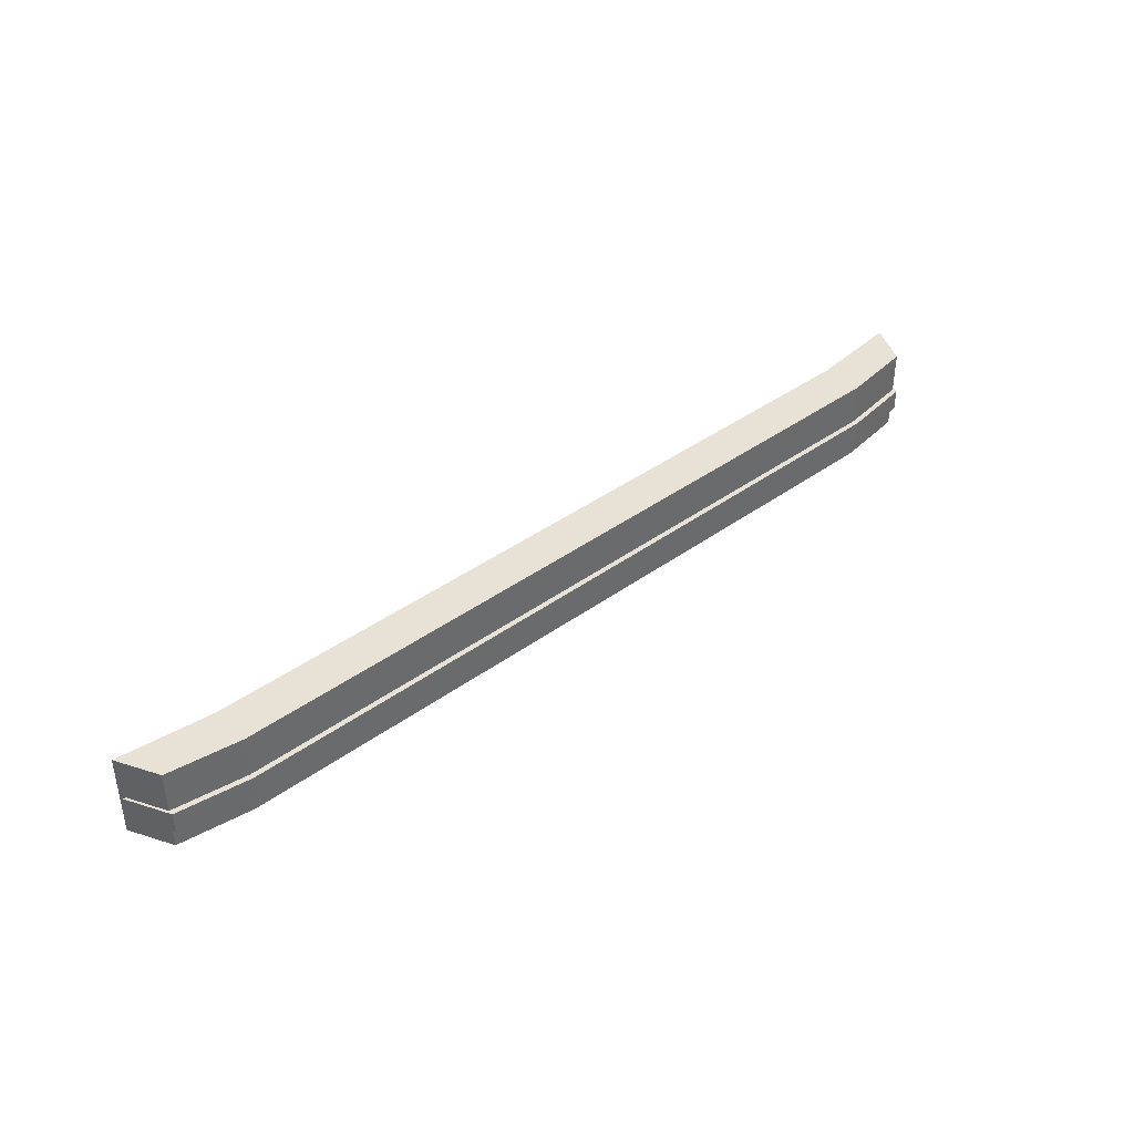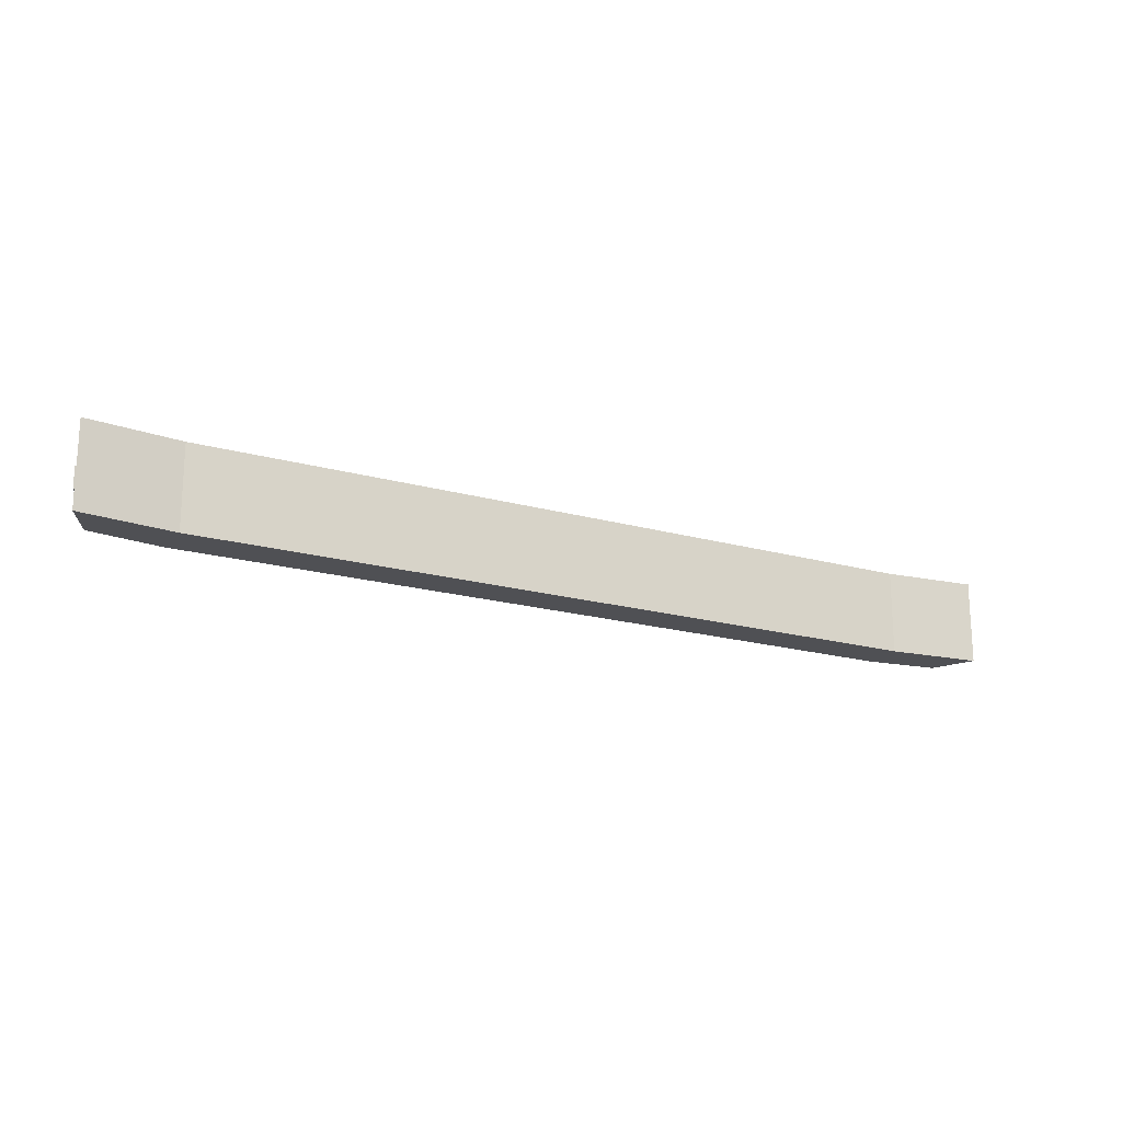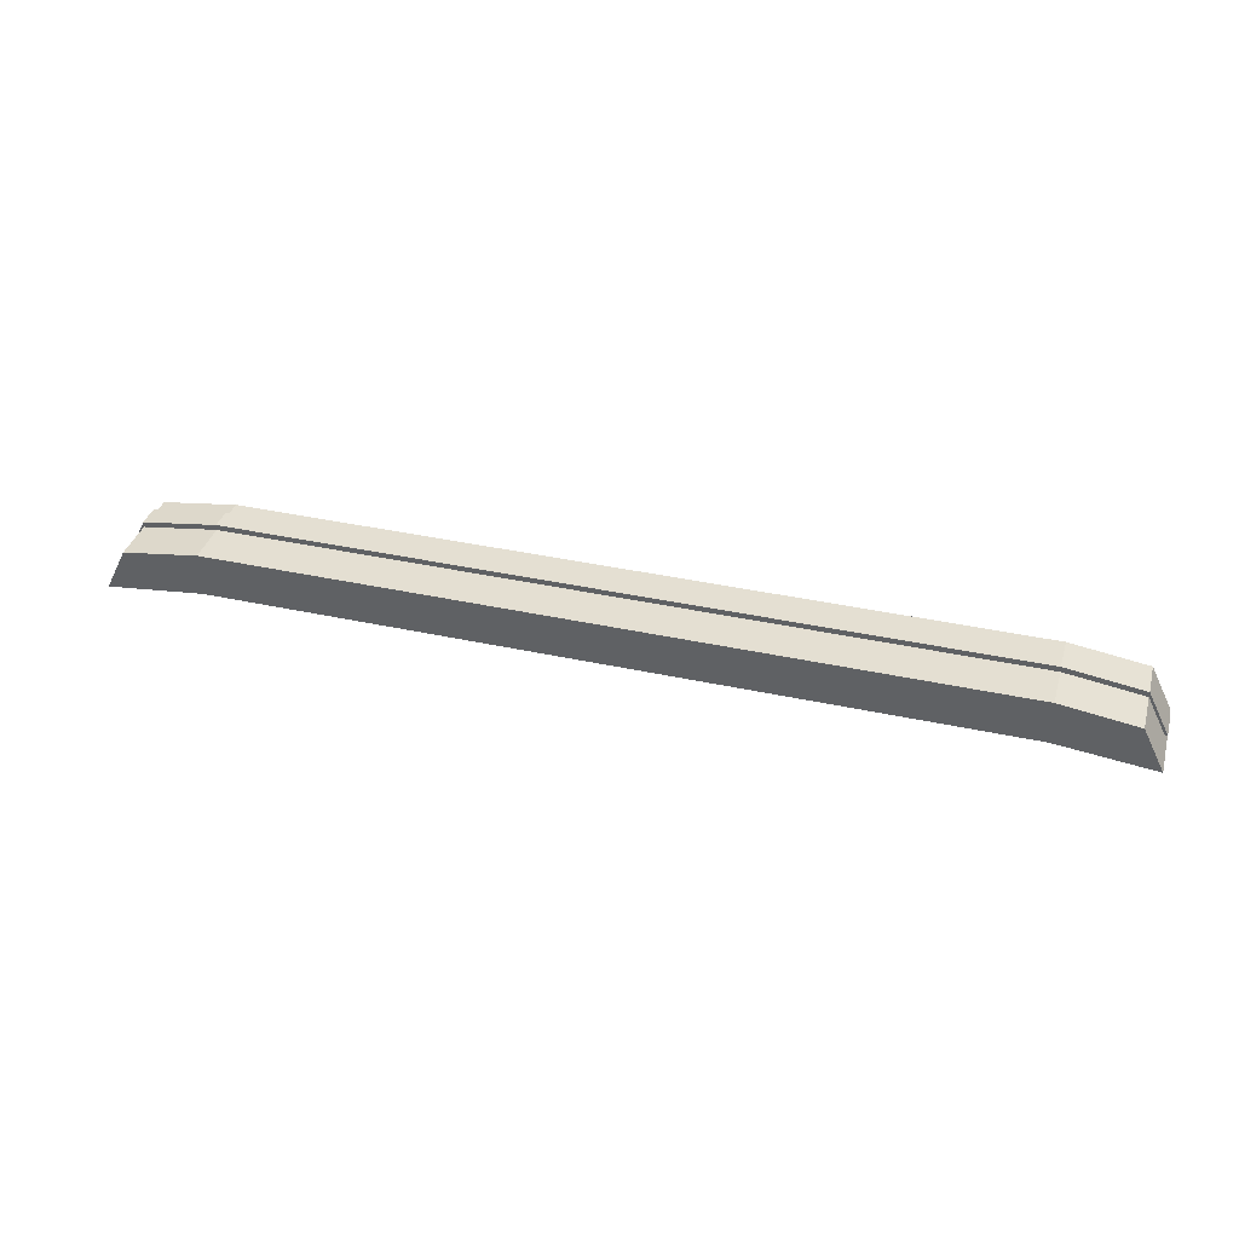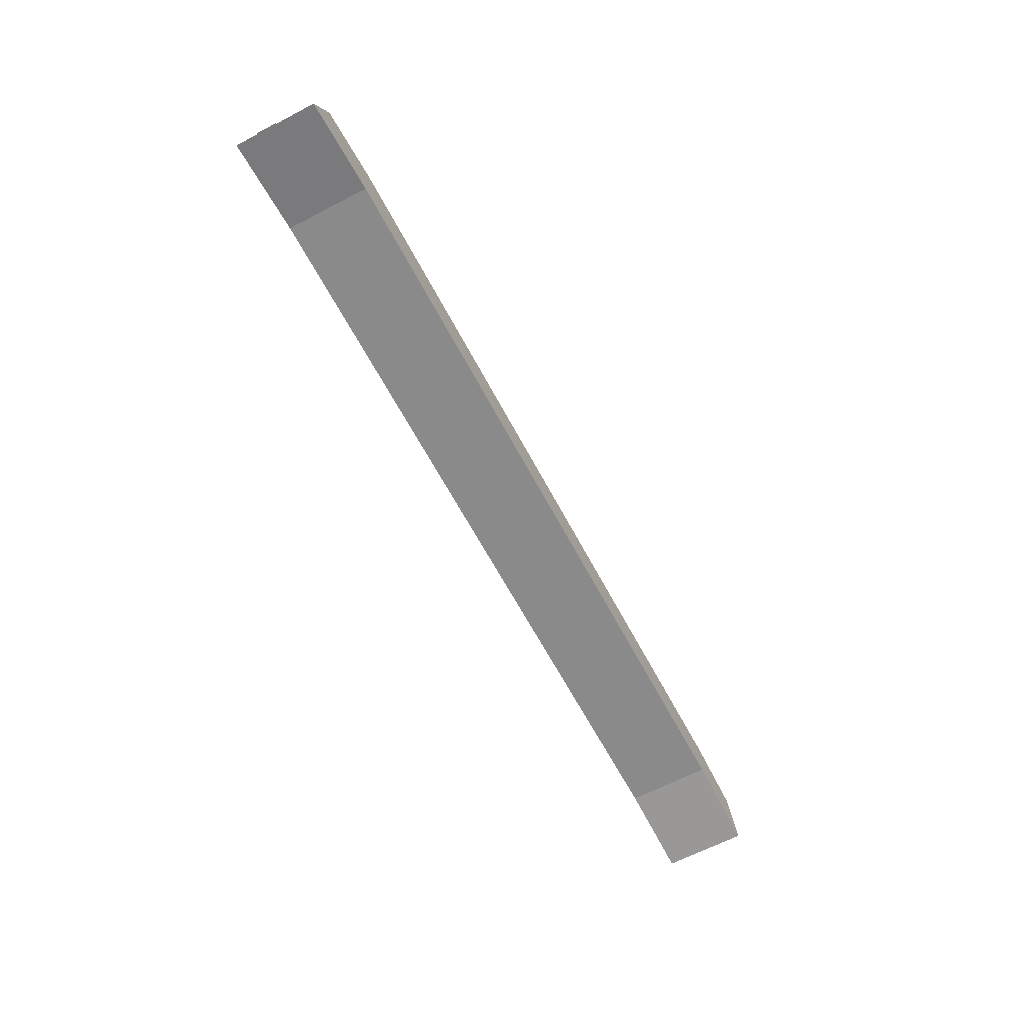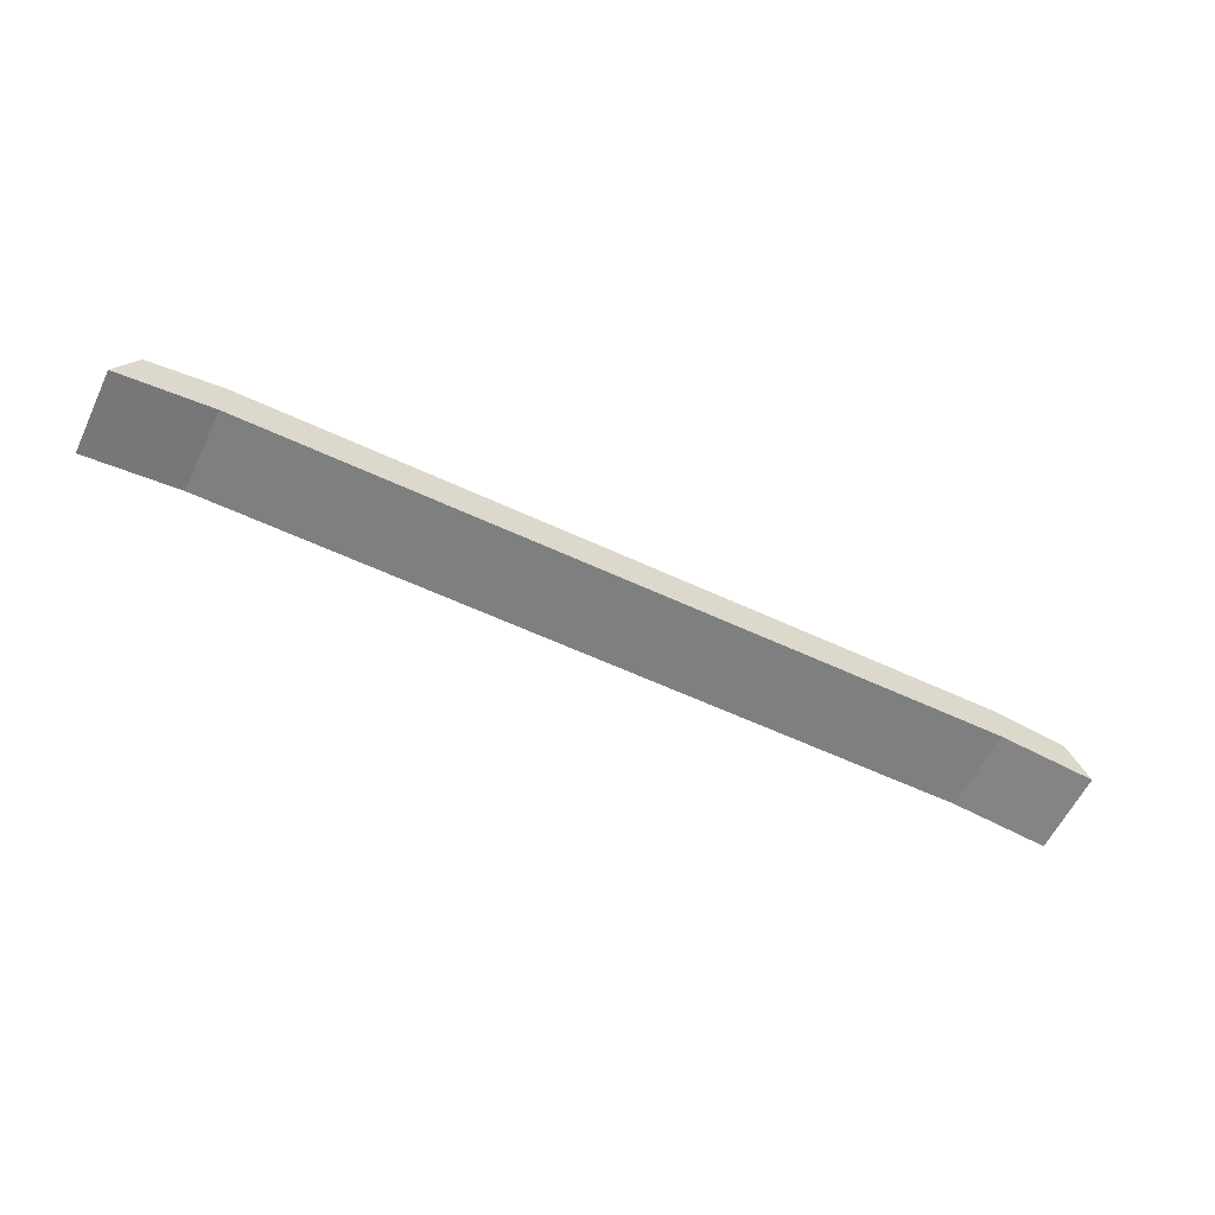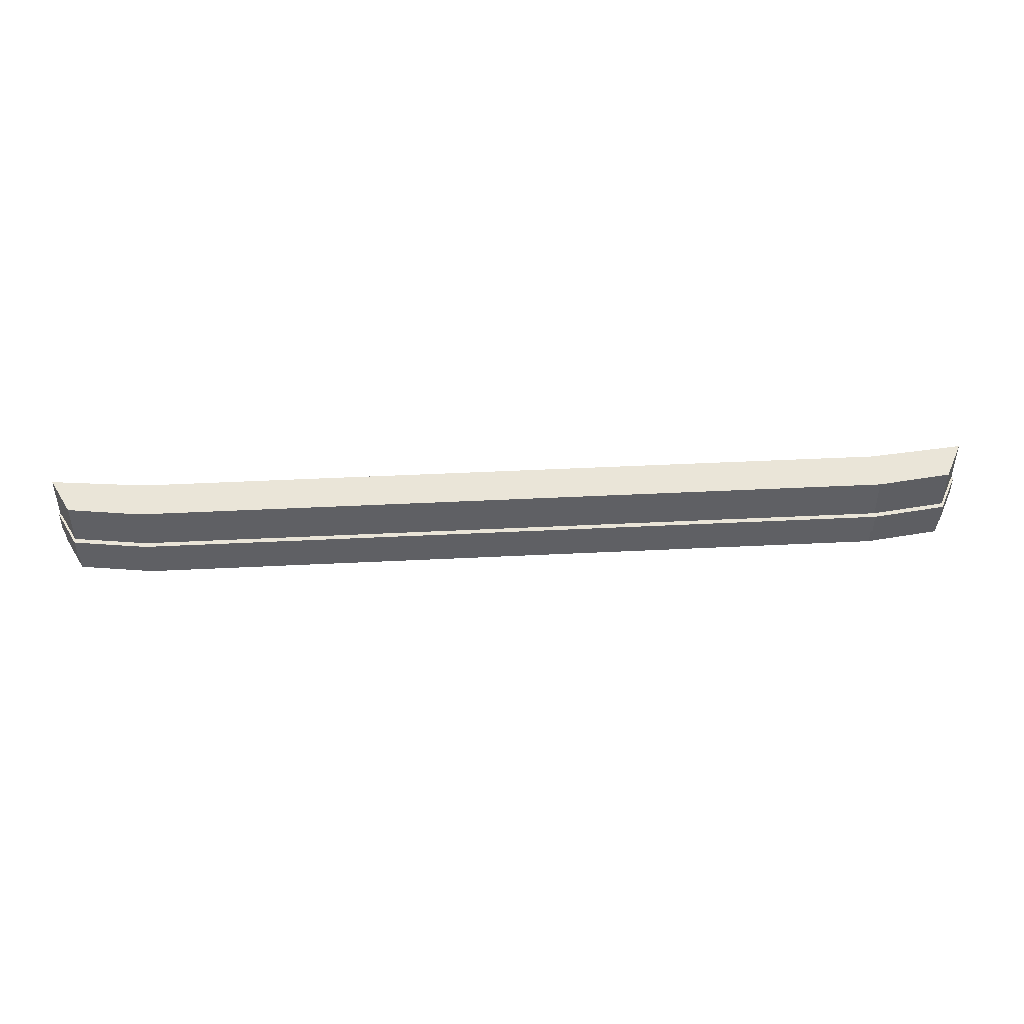
<metadata>
{"format":"obj","ext":"obj","renderer":"f3d","projection":"perspective","resolution":1024,"background":"white","views":[{"elev":40.1,"azim":-41.9,"up":"+Y"},{"elev":-19.2,"azim":152.0,"up":"+Y"},{"elev":37.1,"azim":-164.2,"up":"+Z"},{"elev":-63.6,"azim":117.9,"up":"+Z"},{"elev":-59.6,"azim":-25.6,"up":"+Z"},{"elev":45.1,"azim":-3.3,"up":"+Y"}]}
</metadata>
<code>
o $Bumper_Front
v -1.125 0.125 -0.09375
v -1.125 0.125 0.03125
v 1.125 0.125 0.03125
v 1.125 0.125 -0.09375
v 1.125 -0.125 -0.09375
v 1.125 -0.125 0.03125
v -1.125 -0.125 0.03125
v -1.125 -0.125 -0.09375
v -1.406 0.125 -0.125
v -1.344 0.125 0
v -1.125 0.125 0.03125
v -1.125 0.125 -0.09375
v -1.125 -0.125 -0.09375
v -1.125 -0.125 0.03125
v -1.344 -0.125 0
v -1.406 -0.125 -0.125
v 1.125 0.125 -0.09375
v 1.125 0.125 0.03125
v 1.344 0.125 0
v 1.406 0.125 -0.125
v 1.406 -0.125 -0.125
v 1.344 -0.125 0
v 1.125 -0.125 0.03125
v 1.125 -0.125 -0.09375
v -1.125 -1.9e-05 -0.07812
v -1.125 -1.9e-05 0.04688
v 1.125 -1.9e-05 0.04688
v 1.125 -1.9e-05 -0.07812
v 1.125 -0.06252 -0.07812
v 1.125 -0.06252 0.04688
v -1.125 -0.06252 0.04688
v -1.125 -0.06252 -0.07812
v -1.406 -1.9e-05 -0.1094
v -1.344 -1.9e-05 0.01562
v -1.125 -1.9e-05 0.04688
v -1.125 -1.9e-05 -0.07812
v -1.125 -0.06252 -0.07812
v -1.125 -0.06252 0.04688
v -1.344 -0.06252 0.01562
v -1.406 -0.06252 -0.1094
v 1.125 -1.9e-05 -0.07812
v 1.125 -1.9e-05 0.04688
v 1.344 -1.9e-05 0.01562
v 1.406 -1.9e-05 -0.1094
v 1.406 -0.06252 -0.1094
v 1.344 -0.06252 0.01562
v 1.125 -0.06252 0.04688
v 1.125 -0.06252 -0.07812
f 1 2 3 4
f 5 6 7 8
f 2 1 8 7
f 4 3 6 5
f 3 2 7 6
f 1 4 5 8
f 9 10 11 12
f 13 14 15 16
f 10 9 16 15
f 12 11 14 13
f 11 10 15 14
f 9 12 13 16
f 17 18 19 20
f 21 22 23 24
f 18 17 24 23
f 20 19 22 21
f 19 18 23 22
f 17 20 21 24
f 25 26 27 28
f 29 30 31 32
f 26 25 32 31
f 28 27 30 29
f 27 26 31 30
f 25 28 29 32
f 33 34 35 36
f 37 38 39 40
f 34 33 40 39
f 36 35 38 37
f 35 34 39 38
f 33 36 37 40
f 41 42 43 44
f 45 46 47 48
f 42 41 48 47
f 44 43 46 45
f 43 42 47 46
f 41 44 45 48

</code>
